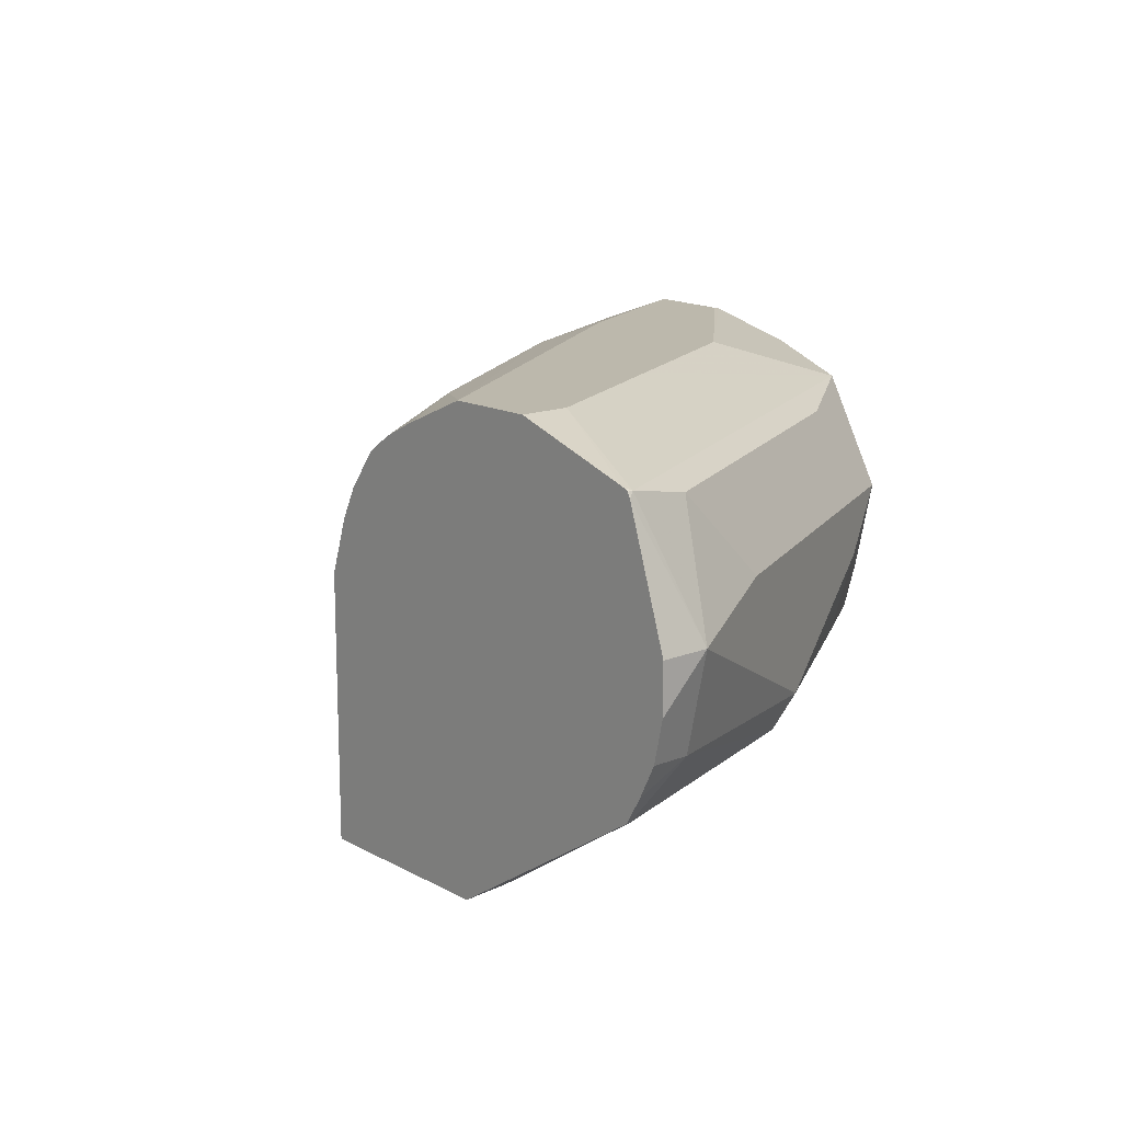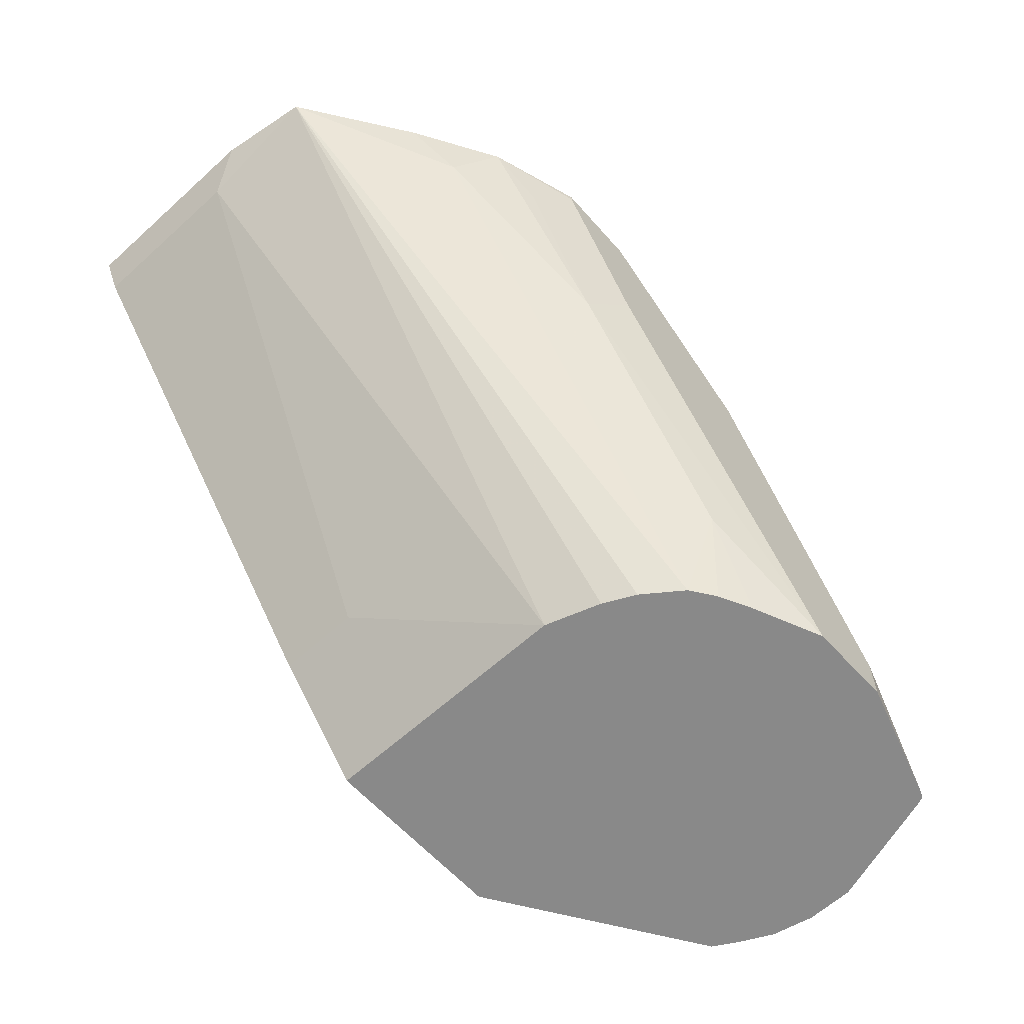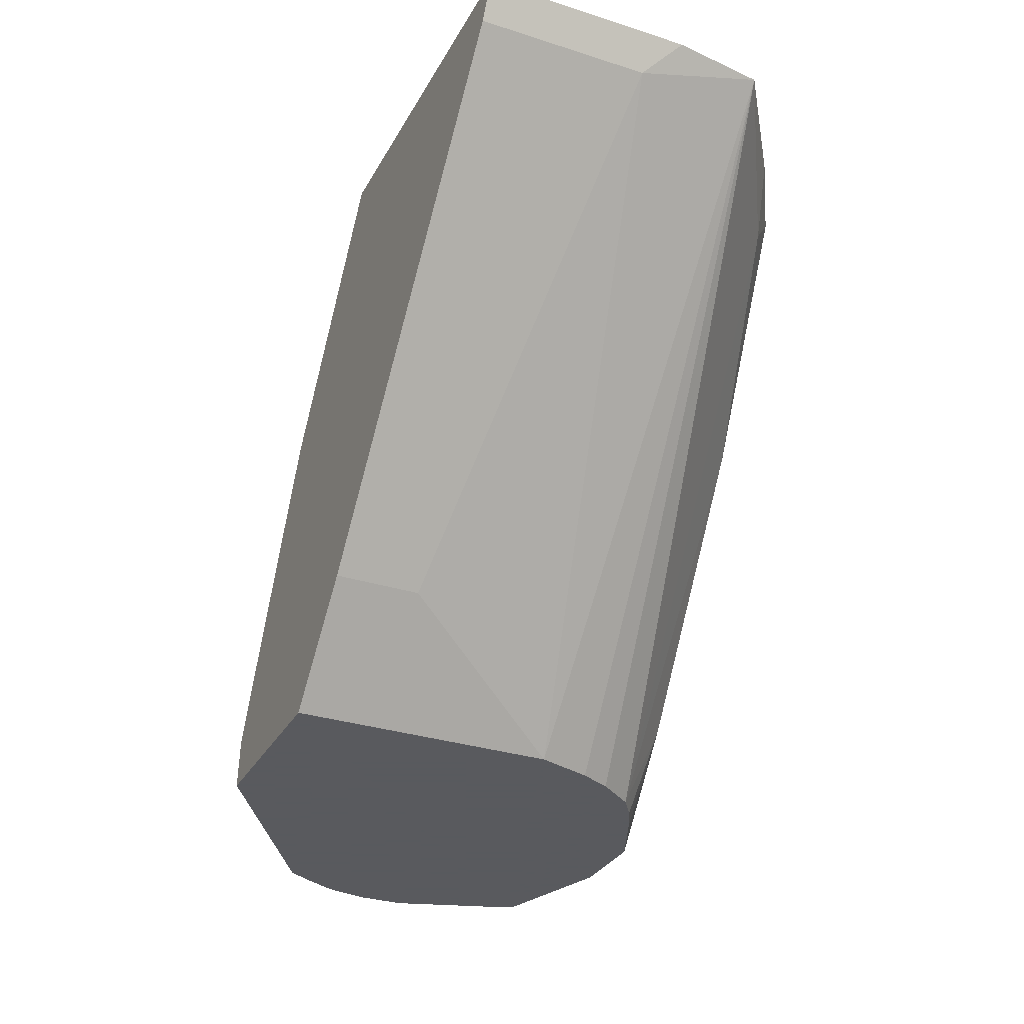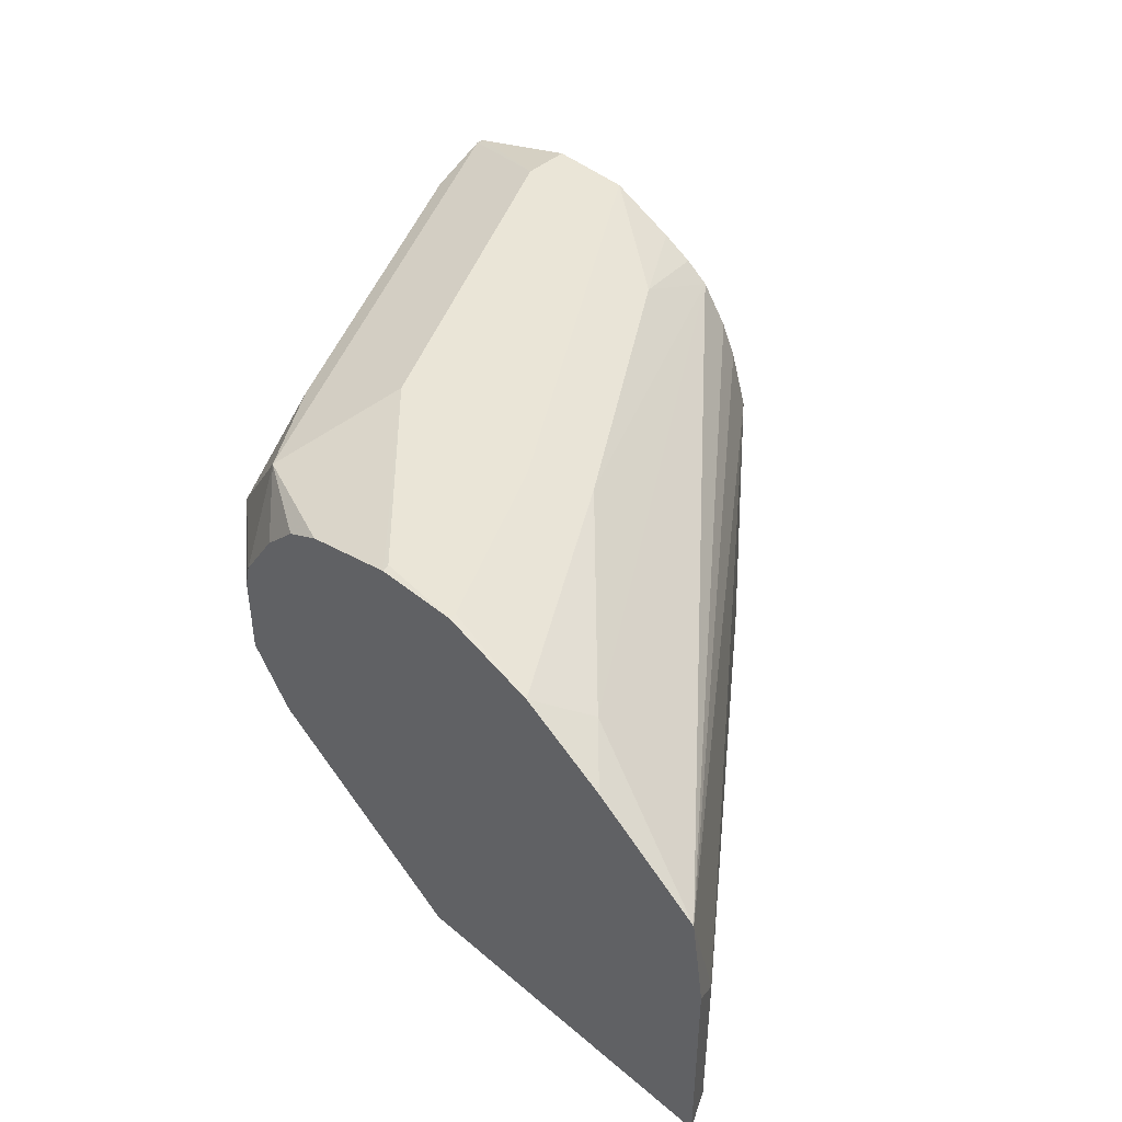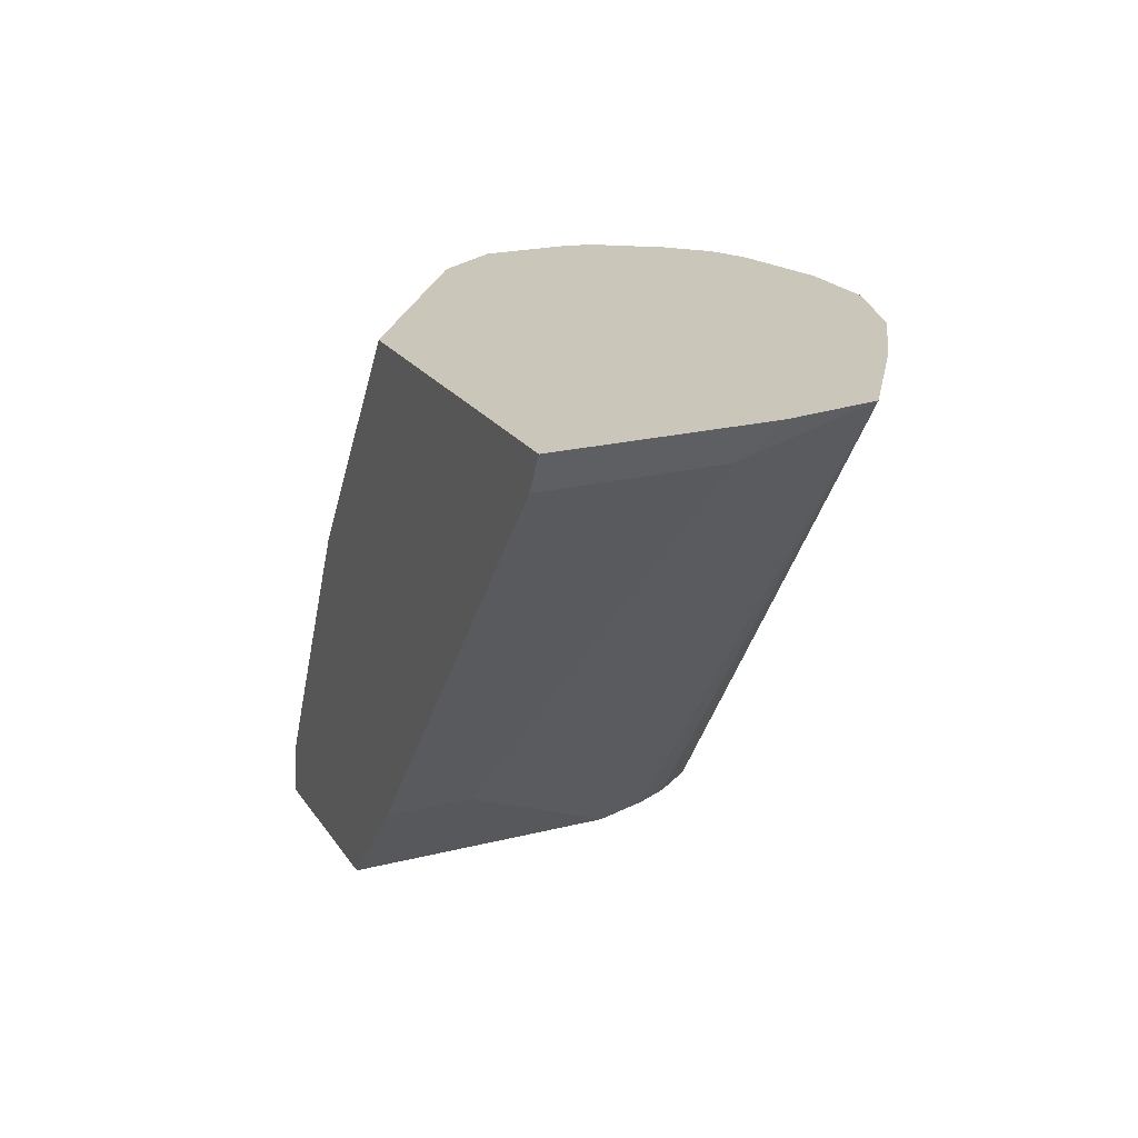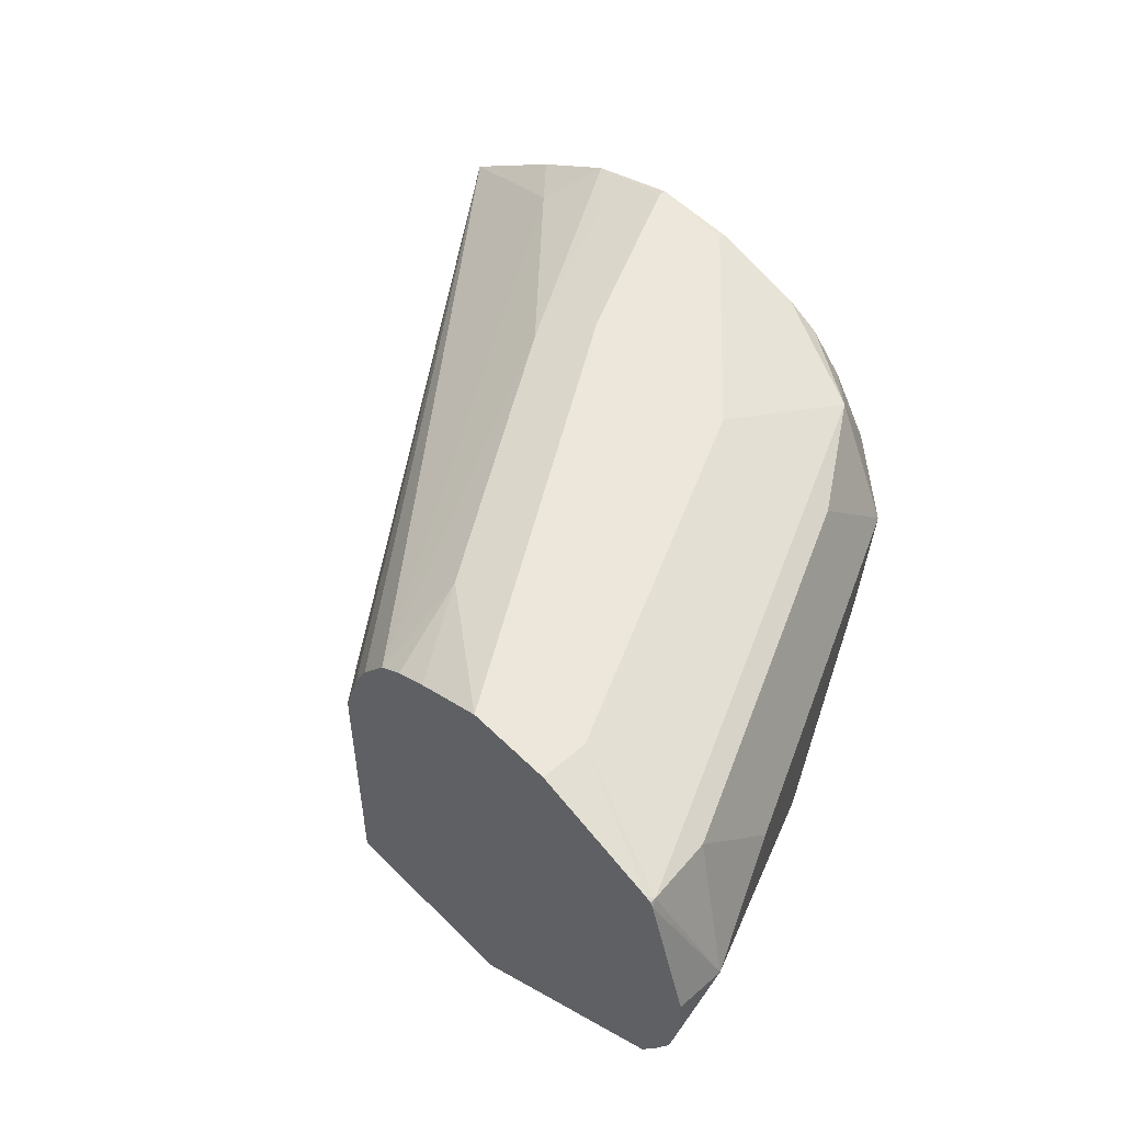
<metadata>
{"format":"obj","ext":"obj","renderer":"f3d","projection":"perspective","resolution":1024,"background":"white","views":[{"elev":14.6,"azim":49.1,"up":"+Z"},{"elev":-63.1,"azim":-47.6,"up":"+Y"},{"elev":-31.2,"azim":-114.5,"up":"+Y"},{"elev":44.0,"azim":-135.3,"up":"+Z"},{"elev":21.1,"azim":-114.3,"up":"+Y"},{"elev":52.7,"azim":46.7,"up":"+Z"}]}
</metadata>
<code>
v 0.5986 0.4569 0.6191
v 0.5986 0.4569 0.5867
v 0.5962 0.4569 0.6287
v 0.6271 0.4325 0.6271
v 0.6055 0.4433 0.5731
v 0.5831 0.4569 0.565
v 0.6 0.4379 0.6649
v 0.581 0.4569 0.6515
v 0.6271 0.4 0.6595
v 0.6595 0.3352 0.6595
v 0.692 0.3028 0.6271
v 0.6812 0.3244 0.6163
v 0.6703 0.346 0.6055
v 0.6703 0.346 0.5731
v 0.6379 0.4108 0.6055
v 0.6 0.4379 0.5595
v 0.6325 0.4054 0.5758
v 0.581 0.4569 0.5629
v 0.5676 0.4569 0.6649
v 0.5542 0.4569 0.6716
v 0.5784 0.4163 0.6758
v 0.5838 0.3892 0.6811
v 0.6163 0.3244 0.6811
v 0.6649 0.3082 0.6649
v 0.692 0.2703 0.6595
v 0.7136 0.2595 0.6163
v 0.6812 0.3244 0.5839
v 0.6649 0.3406 0.5595
v 0.7055 0.2595 0.5798
v 0.6974 0.2757 0.5758
v 0.5622 0.3676 0.5084
v 0.5014 0.4569 0.5084
v 0.5184 0.4569 0.6806
v 0.519 0.4541 0.6811
v 0.6487 0.2595 0.6811
v 0.6974 0.2433 0.6649
v 0.6984 0.2412 0.6629
v 0.7136 0.2412 0.6163
v 0.7136 0.2412 0.598
v 0.6974 0.2433 0.5595
v 0.6163 0.2595 0.5084
v 0.6055 0.2812 0.5084
v 0.5731 0.3461 0.5084
v 0.7101 0.2412 0.5821
v 0.704 0.2412 0.5699
v 0.6981 0.2412 0.5599
v 0.3716 0.4569 0.5084
v 0.4866 0.4569 0.6811
v 0.6487 0.2412 0.6811
v 0.6953 0.2412 0.666
v 0.6974 0.2412 0.6649
v 0.618 0.2412 0.5084
v 0.3784 0.4433 0.5084
v 0.3716 0.4569 0.5867
v 0.4513 0.4569 0.6697
v 0.4866 0.4541 0.6811
v 0.6163 0.2412 0.6811
v 0.5443 0.2412 0.5084
v 0.3784 0.4433 0.5731
v 0.5082 0.2811 0.5084
v 0.3768 0.4569 0.6208
v 0.4703 0.4379 0.673
v 0.4189 0.4569 0.6501
v 0.4379 0.4379 0.6568
v 0.5028 0.373 0.673
v 0.519 0.3892 0.6811
v 0.5676 0.2757 0.673
v 0.5899 0.2412 0.6698
v 0.5443 0.2412 0.6092
v 0.5082 0.2811 0.5406
v 0.5514 0.2412 0.6304
v 0.5575 0.2412 0.6426
v 0.5683 0.2412 0.6572
v 0.5778 0.2412 0.6637
f 33 48 34
f 35 50 36
f 36 50 51
f 36 51 37
f 37 51 50
f 35 49 50
f 37 50 49
f 37 74 73
f 37 57 68
f 37 68 74
f 37 73 72
f 37 72 71
f 31 47 32
f 37 71 69
f 37 49 57
f 31 53 47
f 28 43 31
f 31 58 60
f 37 69 58
f 26 29 27
f 28 30 40
f 28 40 41
f 28 41 42
f 28 42 43
f 29 39 44
f 29 44 45
f 29 45 46
f 29 46 40
f 29 40 30
f 31 43 42
f 31 42 41
f 31 41 52
f 31 52 58
f 31 60 53
f 37 58 52
f 59 70 69
f 37 46 45
f 57 65 67
f 58 69 70
f 58 70 60
f 26 39 29
f 59 69 61
f 61 64 63
f 57 66 65
f 61 69 71
f 61 72 73
f 61 73 64
f 64 73 65
f 65 73 67
f 67 73 74
f 67 74 68
f 61 71 72
f 57 67 68
f 56 65 66
f 56 62 65
f 37 45 44
f 37 44 39
f 37 39 38
f 40 46 52
f 40 52 41
f 47 53 59
f 47 59 54
f 48 55 56
f 53 60 70
f 53 70 59
f 54 59 61
f 55 62 56
f 55 63 64
f 55 64 65
f 55 65 62
f 37 52 46
f 26 38 39
f 26 36 37
f 1 20 19
f 3 7 4
f 3 8 7
f 4 9 10
f 4 10 11
f 4 11 12
f 4 12 13
f 2 5 6
f 4 14 15
f 4 7 9
f 5 16 6
f 5 15 17
f 5 17 14
f 5 14 28
f 5 28 16
f 4 15 5
f 6 16 18
f 2 4 5
f 1 3 4
f 1 2 6
f 1 6 18
f 1 18 32
f 1 32 47
f 1 47 54
f 1 54 61
f 1 4 2
f 1 61 63
f 1 55 48
f 1 48 33
f 1 33 20
f 26 37 38
f 1 19 8
f 1 8 3
f 1 63 55
f 7 8 19
f 4 13 14
f 7 20 21
f 16 31 32
f 16 32 18
f 20 33 21
f 21 33 22
f 22 33 34
f 22 34 48
f 22 48 56
f 22 56 66
f 7 19 20
f 22 57 49
f 22 49 35
f 22 35 23
f 23 35 36
f 23 36 24
f 25 36 26
f 16 28 31
f 14 30 28
f 22 66 57
f 14 27 29
f 14 29 30
f 7 21 22
f 7 22 23
f 7 23 24
f 7 10 9
f 10 24 36
f 10 36 25
f 7 24 10
f 11 25 26
f 11 26 27
f 11 27 14
f 11 14 13
f 11 13 12
f 10 25 11
f 14 17 15

</code>
